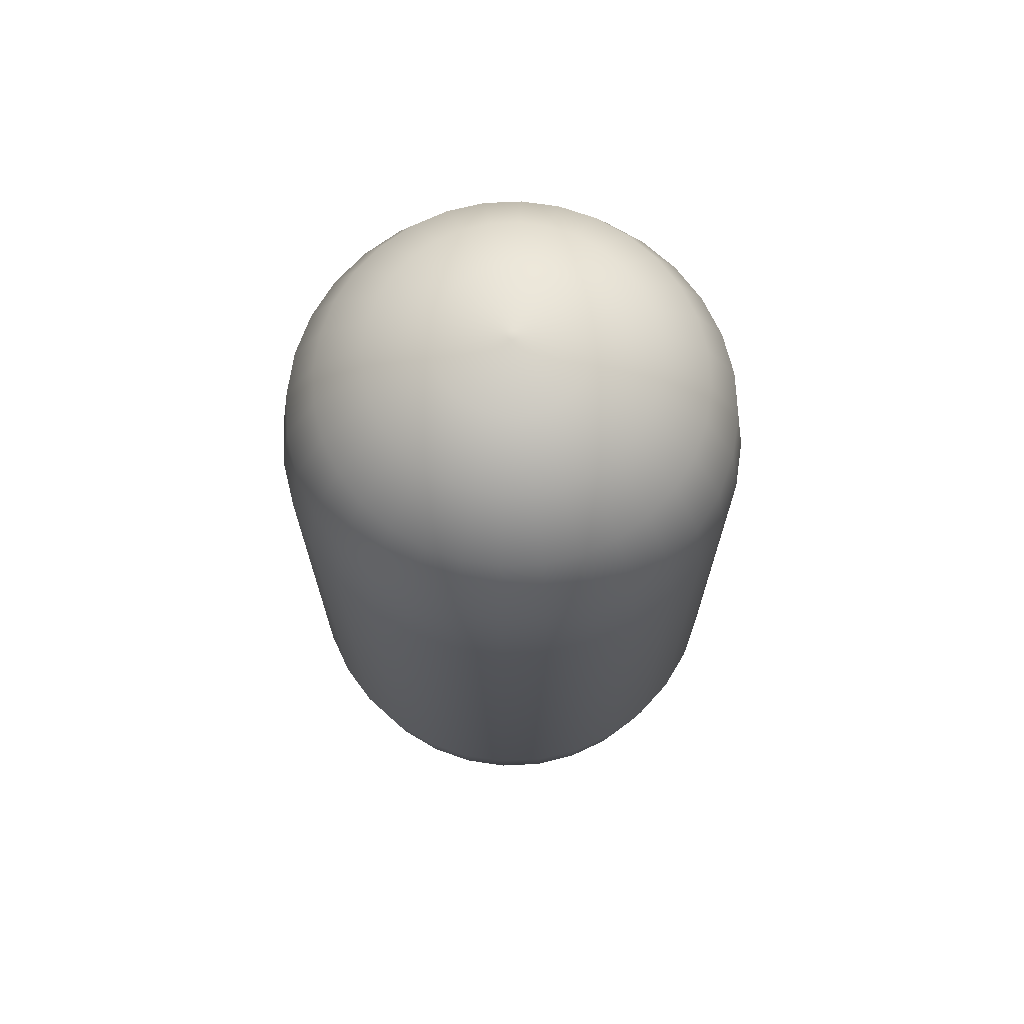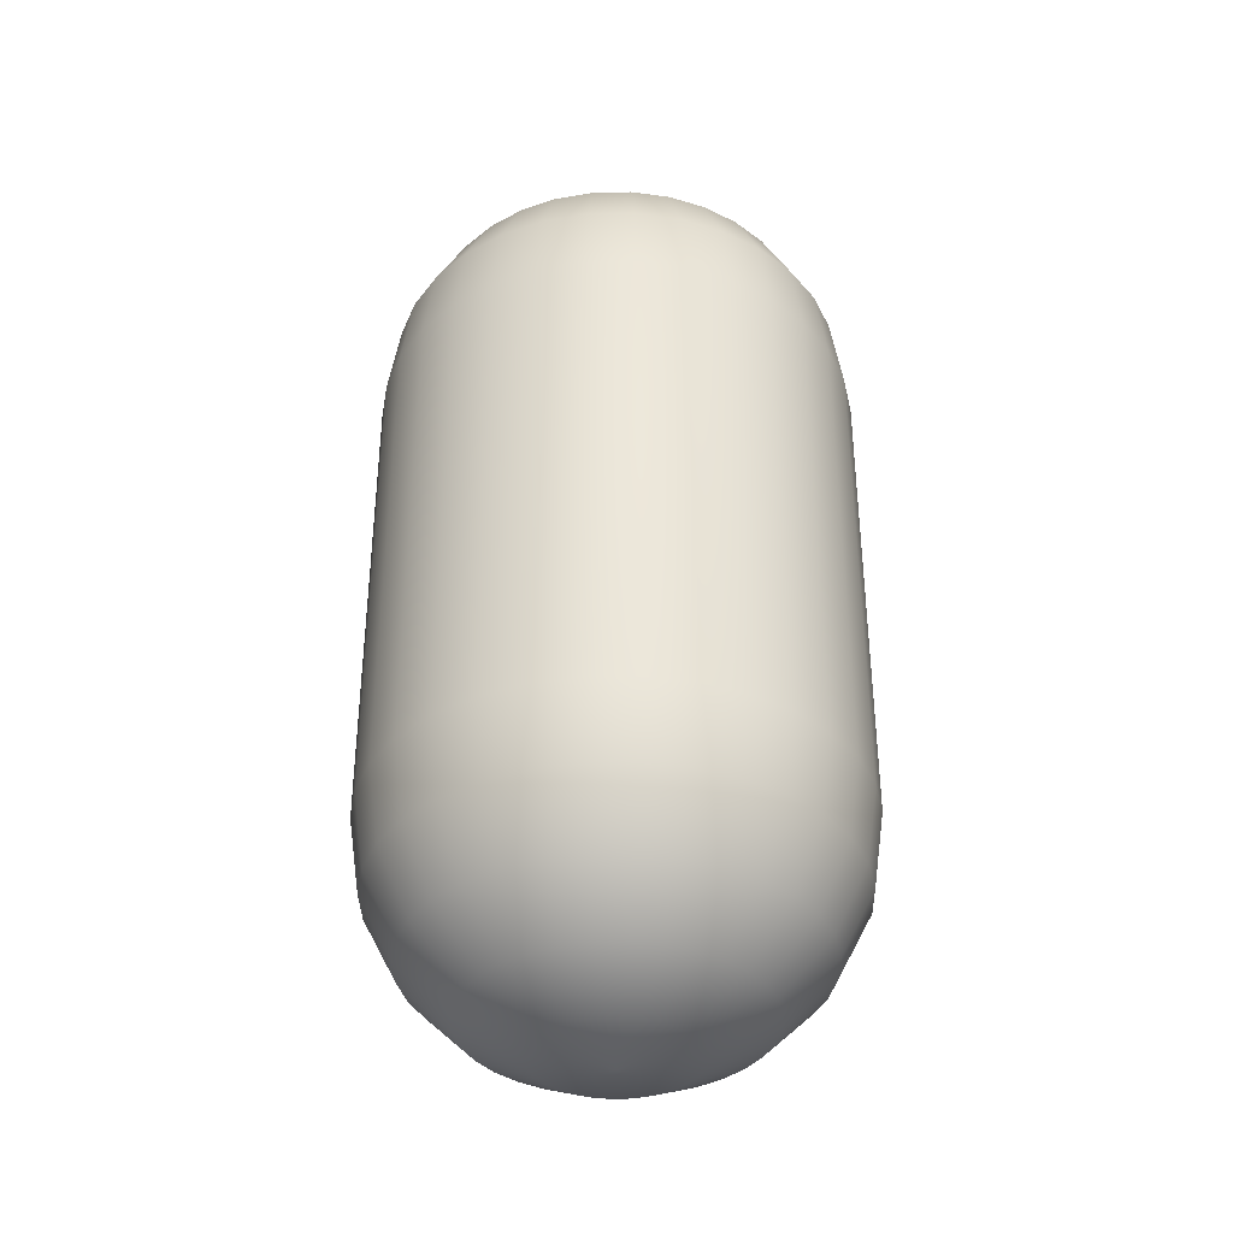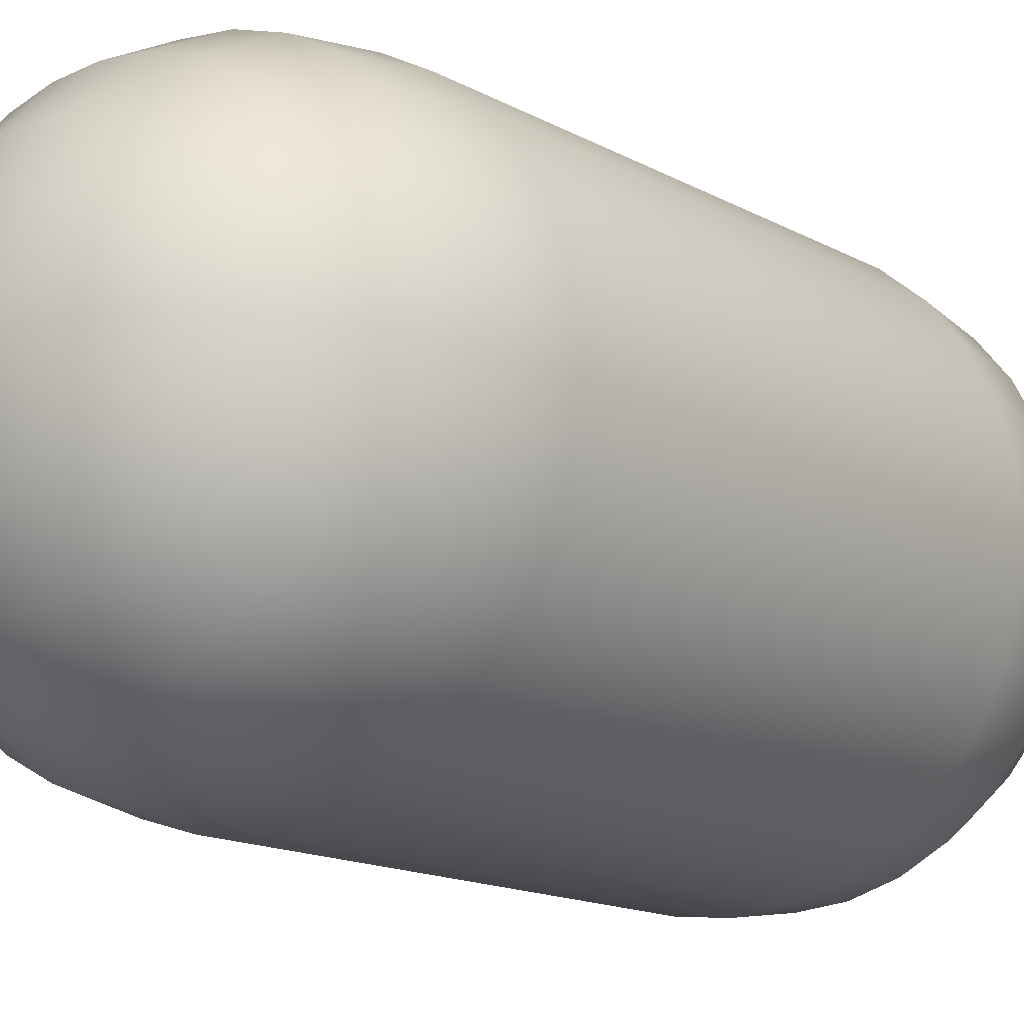
<metadata>
{"format":"obj","ext":"obj","renderer":"f3d","projection":"perspective","resolution":1024,"background":"white","views":[{"elev":69.9,"azim":149.1,"up":"+Y"},{"elev":-36.8,"azim":97.0,"up":"+Y"},{"elev":-14.0,"azim":38.7,"up":"+Z"}]}
</metadata>
<code>
o Capsule
v 0 -1 -0.009649
v 0 -0.5 -0.5
v 0 -0.9761 -0.1612
v 0 -0.9068 -0.2979
v 0 -0.7988 -0.4064
v 0 -0.6628 -0.476
v 0 1 -0.009649
v 0 0.5 -0.5
v 0 0.9761 -0.1612
v 0 0.9068 -0.2979
v 0 0.7988 -0.4064
v 0 0.6628 -0.476
v 0.001882 -1 -0.009464
v 0.09755 -0.5 -0.4904
v 0.03144 -0.9761 -0.1581
v 0.05811 -0.9068 -0.2921
v 0.07927 -0.7988 -0.3985
v 0.09286 -0.6628 -0.4669
v 0.001882 1 -0.009464
v 0.09755 0.5 -0.4904
v 0.03144 0.9761 -0.1581
v 0.05811 0.9068 -0.2921
v 0.07927 0.7988 -0.3985
v 0.09286 0.6628 -0.4669
v 0.003693 -1 -0.008915
v 0.1913 -0.5 -0.4619
v 0.06168 -0.9761 -0.1489
v 0.114 -0.9068 -0.2752
v 0.1555 -0.7988 -0.3754
v 0.1822 -0.6628 -0.4398
v 0.003693 1 -0.008915
v 0.1913 0.5 -0.4619
v 0.06168 0.9761 -0.1489
v 0.114 0.9068 -0.2752
v 0.1555 0.7988 -0.3754
v 0.1822 0.6628 -0.4398
v 0.005361 -1 -0.008023
v 0.2778 -0.5 -0.4157
v 0.08954 -0.9761 -0.134
v 0.1655 -0.9068 -0.2477
v 0.2258 -0.7988 -0.3379
v 0.2645 -0.6628 -0.3958
v 0.005361 1 -0.008023
v 0.2778 0.5 -0.4157
v 0.08954 0.9761 -0.134
v 0.1655 0.9068 -0.2477
v 0.2258 0.7988 -0.3379
v 0.2645 0.6628 -0.3958
v 0.006823 -1 -0.006823
v 0.3536 -0.5 -0.3536
v 0.114 -0.9761 -0.114
v 0.2106 -0.9068 -0.2106
v 0.2873 -0.7988 -0.2873
v 0.3366 -0.6628 -0.3366
v 0.006823 1 -0.006823
v 0.3536 0.5 -0.3536
v 0.114 0.9761 -0.114
v 0.2106 0.9068 -0.2106
v 0.2873 0.7988 -0.2873
v 0.3366 0.6628 -0.3366
v 0.008023 -1 -0.005361
v 0.4157 -0.5 -0.2778
v 0.134 -0.9761 -0.08954
v 0.2477 -0.9068 -0.1655
v 0.3379 -0.7988 -0.2258
v 0.3958 -0.6628 -0.2645
v 0.008023 1 -0.005361
v 0.4157 0.5 -0.2778
v 0.134 0.9761 -0.08954
v 0.2477 0.9068 -0.1655
v 0.3379 0.7988 -0.2258
v 0.3958 0.6628 -0.2645
v 0.008915 -1 -0.003693
v 0.4619 -0.5 -0.1913
v 0.1489 -0.9761 -0.06168
v 0.2752 -0.9068 -0.114
v 0.3754 -0.7988 -0.1555
v 0.4398 -0.6628 -0.1822
v 0.008915 1 -0.003693
v 0.4619 0.5 -0.1913
v 0.1489 0.9761 -0.06168
v 0.2752 0.9068 -0.114
v 0.3754 0.7988 -0.1555
v 0.4398 0.6628 -0.1822
v 0.009464 -1 -0.001882
v 0.4904 -0.5 -0.09755
v 0.1581 -0.9761 -0.03144
v 0.2921 -0.9068 -0.05811
v 0.3985 -0.7988 -0.07927
v 0.4669 -0.6628 -0.09286
v 0.009464 1 -0.001882
v 0.4904 0.5 -0.09755
v 0.1581 0.9761 -0.03144
v 0.2921 0.9068 -0.05811
v 0.3985 0.7988 -0.07927
v 0.4669 0.6628 -0.09286
v 0.009649 -1 0
v 0.5 -0.5 0
v 0.1612 -0.9761 0
v 0.2979 -0.9068 0
v 0.4064 -0.7988 0
v 0.476 -0.6628 0
v 0.009649 1 0
v 0.5 0.5 0
v 0.1612 0.9761 0
v 0.2979 0.9068 0
v 0.4064 0.7988 0
v 0.476 0.6628 0
v 0.009464 -1 0.001882
v 0.4904 -0.5 0.09755
v 0.1581 -0.9761 0.03144
v 0.2921 -0.9068 0.05811
v 0.3985 -0.7988 0.07927
v 0.4669 -0.6628 0.09286
v 0.009464 1 0.001882
v 0.4904 0.5 0.09755
v 0.1581 0.9761 0.03144
v 0.2921 0.9068 0.05811
v 0.3985 0.7988 0.07927
v 0.4669 0.6628 0.09286
v 0.008915 -1 0.003693
v 0.4619 -0.5 0.1913
v 0.1489 -0.9761 0.06168
v 0.2752 -0.9068 0.114
v 0.3754 -0.7988 0.1555
v 0.4398 -0.6628 0.1822
v 0.008915 1 0.003693
v 0.4619 0.5 0.1913
v 0.1489 0.9761 0.06168
v 0.2752 0.9068 0.114
v 0.3754 0.7988 0.1555
v 0.4398 0.6628 0.1822
v 0.008023 -1 0.005361
v 0.4157 -0.5 0.2778
v 0.134 -0.9761 0.08954
v 0.2477 -0.9068 0.1655
v 0.3379 -0.7988 0.2258
v 0.3958 -0.6628 0.2645
v 0.008023 1 0.005361
v 0.4157 0.5 0.2778
v 0.134 0.9761 0.08954
v 0.2477 0.9068 0.1655
v 0.3379 0.7988 0.2258
v 0.3958 0.6628 0.2645
v 0.006823 -1 0.006823
v 0.3536 -0.5 0.3536
v 0.114 -0.9761 0.114
v 0.2106 -0.9068 0.2106
v 0.2873 -0.7988 0.2873
v 0.3366 -0.6628 0.3366
v 0.006823 1 0.006823
v 0.3536 0.5 0.3536
v 0.114 0.9761 0.114
v 0.2106 0.9068 0.2106
v 0.2873 0.7988 0.2873
v 0.3366 0.6628 0.3366
v 0.005361 -1 0.008023
v 0.2778 -0.5 0.4157
v 0.08954 -0.9761 0.134
v 0.1655 -0.9068 0.2477
v 0.2258 -0.7988 0.3379
v 0.2645 -0.6628 0.3958
v 0.005361 1 0.008023
v 0.2778 0.5 0.4157
v 0.08954 0.9761 0.134
v 0.1655 0.9068 0.2477
v 0.2258 0.7988 0.3379
v 0.2645 0.6628 0.3958
v 0.003693 -1 0.008915
v 0.1913 -0.5 0.4619
v 0.06168 -0.9761 0.1489
v 0.114 -0.9068 0.2752
v 0.1555 -0.7988 0.3754
v 0.1822 -0.6628 0.4398
v 0.003693 1 0.008915
v 0.1913 0.5 0.4619
v 0.06168 0.9761 0.1489
v 0.114 0.9068 0.2752
v 0.1555 0.7988 0.3754
v 0.1822 0.6628 0.4398
v 0.001882 -1 0.009464
v 0.09755 -0.5 0.4904
v 0.03144 -0.9761 0.1581
v 0.05811 -0.9068 0.2921
v 0.07927 -0.7988 0.3985
v 0.09286 -0.6628 0.4669
v 0.001882 1 0.009464
v 0.09755 0.5 0.4904
v 0.03144 0.9761 0.1581
v 0.05811 0.9068 0.2921
v 0.07927 0.7988 0.3985
v 0.09286 0.6628 0.4669
v 0 -1 0.009649
v 0 -0.5 0.5
v 0 -0.9761 0.1612
v 0 -0.9068 0.2979
v 0 -0.7988 0.4064
v 0 -0.6628 0.476
v 0 1 0.009649
v 0 0.5 0.5
v 0 0.9761 0.1612
v 0 0.9068 0.2979
v 0 0.7988 0.4064
v 0 0.6628 0.476
v -0.001882 -1 0.009464
v -0.09755 -0.5 0.4904
v -0.03144 -0.9761 0.1581
v -0.05811 -0.9068 0.2921
v -0.07927 -0.7988 0.3985
v -0.09286 -0.6628 0.4669
v -0.001882 1 0.009464
v -0.09755 0.5 0.4904
v -0.03144 0.9761 0.1581
v -0.05811 0.9068 0.2921
v -0.07927 0.7988 0.3985
v -0.09286 0.6628 0.4669
v -0.003693 -1 0.008915
v -0.1913 -0.5 0.4619
v -0.06168 -0.9761 0.1489
v -0.114 -0.9068 0.2752
v -0.1555 -0.7988 0.3754
v -0.1822 -0.6628 0.4398
v -0.003693 1 0.008915
v -0.1913 0.5 0.4619
v -0.06168 0.9761 0.1489
v -0.114 0.9068 0.2752
v -0.1555 0.7988 0.3754
v -0.1822 0.6628 0.4398
v -0.005361 -1 0.008023
v -0.2778 -0.5 0.4157
v -0.08954 -0.9761 0.134
v -0.1655 -0.9068 0.2477
v -0.2258 -0.7988 0.3379
v -0.2645 -0.6628 0.3958
v -0.005361 1 0.008023
v -0.2778 0.5 0.4157
v -0.08954 0.9761 0.134
v -0.1655 0.9068 0.2477
v -0.2258 0.7988 0.3379
v -0.2645 0.6628 0.3958
v -0.006823 -1 0.006823
v -0.3536 -0.5 0.3536
v -0.114 -0.9761 0.114
v -0.2106 -0.9068 0.2106
v -0.2873 -0.7988 0.2873
v -0.3366 -0.6628 0.3366
v -0.006823 1 0.006823
v -0.3536 0.5 0.3536
v -0.114 0.9761 0.114
v -0.2106 0.9068 0.2106
v -0.2873 0.7988 0.2873
v -0.3366 0.6628 0.3366
v -0.008023 -1 0.005361
v -0.4157 -0.5 0.2778
v -0.134 -0.9761 0.08954
v -0.2477 -0.9068 0.1655
v -0.3379 -0.7988 0.2258
v -0.3958 -0.6628 0.2645
v -0.008023 1 0.005361
v -0.4157 0.5 0.2778
v -0.134 0.9761 0.08954
v -0.2477 0.9068 0.1655
v -0.3379 0.7988 0.2258
v -0.3958 0.6628 0.2645
v -0.008915 -1 0.003693
v -0.4619 -0.5 0.1913
v -0.1489 -0.9761 0.06168
v -0.2752 -0.9068 0.114
v -0.3754 -0.7988 0.1555
v -0.4398 -0.6628 0.1822
v -0.008915 1 0.003693
v -0.4619 0.5 0.1913
v -0.1489 0.9761 0.06168
v -0.2752 0.9068 0.114
v -0.3754 0.7988 0.1555
v -0.4398 0.6628 0.1822
v -0.009464 -1 0.001882
v -0.4904 -0.5 0.09755
v -0.1581 -0.9761 0.03144
v -0.2921 -0.9068 0.05811
v -0.3985 -0.7988 0.07927
v -0.4669 -0.6628 0.09286
v -0.009464 1 0.001882
v -0.4904 0.5 0.09755
v -0.1581 0.9761 0.03144
v -0.2921 0.9068 0.05811
v -0.3985 0.7988 0.07927
v -0.4669 0.6628 0.09286
v -0.009649 -1 0
v -0.5 -0.5 0
v -0.1612 -0.9761 0
v -0.2979 -0.9068 0
v -0.4064 -0.7988 0
v -0.476 -0.6628 0
v -0.009649 1 0
v -0.5 0.5 0
v -0.1612 0.9761 0
v -0.2979 0.9068 0
v -0.4064 0.7988 0
v -0.476 0.6628 0
v -0.009464 -1 -0.001882
v -0.4904 -0.5 -0.09755
v -0.1581 -0.9761 -0.03144
v -0.2921 -0.9068 -0.05811
v -0.3985 -0.7988 -0.07927
v -0.4669 -0.6628 -0.09286
v -0.009464 1 -0.001882
v -0.4904 0.5 -0.09755
v -0.1581 0.9761 -0.03144
v -0.2921 0.9068 -0.05811
v -0.3985 0.7988 -0.07927
v -0.4669 0.6628 -0.09286
v -0.008915 -1 -0.003693
v -0.4619 -0.5 -0.1913
v -0.1489 -0.9761 -0.06168
v -0.2752 -0.9068 -0.114
v -0.3754 -0.7988 -0.1555
v -0.4398 -0.6628 -0.1822
v -0.008915 1 -0.003693
v -0.4619 0.5 -0.1913
v -0.1489 0.9761 -0.06168
v -0.2752 0.9068 -0.114
v -0.3754 0.7988 -0.1555
v -0.4398 0.6628 -0.1822
v -0.008023 -1 -0.005361
v -0.4157 -0.5 -0.2778
v -0.134 -0.9761 -0.08954
v -0.2477 -0.9068 -0.1655
v -0.3379 -0.7988 -0.2258
v -0.3958 -0.6628 -0.2645
v -0.008023 1 -0.005361
v -0.4157 0.5 -0.2778
v -0.134 0.9761 -0.08954
v -0.2477 0.9068 -0.1655
v -0.3379 0.7988 -0.2258
v -0.3958 0.6628 -0.2645
v -0.006823 -1 -0.006823
v -0.3536 -0.5 -0.3536
v -0.114 -0.9761 -0.114
v -0.2106 -0.9068 -0.2106
v -0.2873 -0.7988 -0.2873
v -0.3366 -0.6628 -0.3366
v -0.006823 1 -0.006823
v -0.3536 0.5 -0.3536
v -0.114 0.9761 -0.114
v -0.2106 0.9068 -0.2106
v -0.2873 0.7988 -0.2873
v -0.3366 0.6628 -0.3366
v -0.005361 -1 -0.008023
v -0.2778 -0.5 -0.4157
v -0.08954 -0.9761 -0.134
v -0.1655 -0.9068 -0.2477
v -0.2258 -0.7988 -0.3379
v -0.2645 -0.6628 -0.3958
v -0.005361 1 -0.008023
v -0.2778 0.5 -0.4157
v -0.08954 0.9761 -0.134
v -0.1655 0.9068 -0.2477
v -0.2258 0.7988 -0.3379
v -0.2645 0.6628 -0.3958
v -0.003693 -1 -0.008915
v -0.1913 -0.5 -0.4619
v -0.06168 -0.9761 -0.1489
v -0.114 -0.9068 -0.2752
v -0.1555 -0.7988 -0.3754
v -0.1822 -0.6628 -0.4398
v -0.003693 1 -0.008915
v -0.1913 0.5 -0.4619
v -0.06168 0.9761 -0.1489
v -0.114 0.9068 -0.2752
v -0.1555 0.7988 -0.3754
v -0.1822 0.6628 -0.4398
v -0.001882 -1 -0.009464
v -0.09755 -0.5 -0.4904
v -0.03144 -0.9761 -0.1581
v -0.05811 -0.9068 -0.2921
v -0.07927 -0.7988 -0.3985
v -0.09286 -0.6628 -0.4669
v -0.001882 1 -0.009464
v -0.09755 0.5 -0.4904
v -0.03144 0.9761 -0.1581
v -0.05811 0.9068 -0.2921
v -0.07927 0.7988 -0.3985
v -0.09286 0.6628 -0.4669
f 374 380 8 2
f 26 32 44 38
f 38 44 56 50
f 50 56 68 62
f 62 68 80 74
f 74 80 92 86
f 86 92 104 98
f 98 104 116 110
f 110 116 128 122
f 122 128 140 134
f 134 140 152 146
f 146 152 164 158
f 158 164 176 170
f 170 176 188 182
f 182 188 200 194
f 194 200 212 206
f 206 212 224 218
f 218 224 236 230
f 230 236 248 242
f 242 248 260 254
f 254 260 272 266
f 266 272 284 278
f 278 284 296 290
f 290 296 308 302
f 302 308 320 314
f 314 320 332 326
f 326 332 344 338
f 338 344 356 350
f 350 356 368 362
f 362 368 380 374
f 14 20 32 26
f 19 7 379 367 355 343 331 319 307 295 283 271 259 247 235 223 211 199 187 175 163 151 139 127 115 103 91 79 67 55 43 31
f 2 8 20 14
f 2 14 18 6
f 6 18 17 5
f 5 17 16 4
f 4 16 15 3
f 3 15 13 1
f 20 8 12 24
f 24 12 11 23
f 23 11 10 22
f 22 10 9 21
f 21 9 7 19
f 14 26 30 18
f 18 30 29 17
f 17 29 28 16
f 16 28 27 15
f 15 27 25 13
f 32 20 24 36
f 36 24 23 35
f 35 23 22 34
f 34 22 21 33
f 33 21 19 31
f 26 38 42 30
f 30 42 41 29
f 29 41 40 28
f 28 40 39 27
f 27 39 37 25
f 44 32 36 48
f 48 36 35 47
f 47 35 34 46
f 46 34 33 45
f 45 33 31 43
f 38 50 54 42
f 42 54 53 41
f 41 53 52 40
f 40 52 51 39
f 39 51 49 37
f 56 44 48 60
f 60 48 47 59
f 59 47 46 58
f 58 46 45 57
f 57 45 43 55
f 50 62 66 54
f 54 66 65 53
f 53 65 64 52
f 52 64 63 51
f 51 63 61 49
f 68 56 60 72
f 72 60 59 71
f 71 59 58 70
f 70 58 57 69
f 69 57 55 67
f 62 74 78 66
f 66 78 77 65
f 65 77 76 64
f 64 76 75 63
f 63 75 73 61
f 80 68 72 84
f 84 72 71 83
f 83 71 70 82
f 82 70 69 81
f 81 69 67 79
f 74 86 90 78
f 78 90 89 77
f 77 89 88 76
f 76 88 87 75
f 75 87 85 73
f 92 80 84 96
f 96 84 83 95
f 95 83 82 94
f 94 82 81 93
f 93 81 79 91
f 86 98 102 90
f 90 102 101 89
f 89 101 100 88
f 88 100 99 87
f 87 99 97 85
f 104 92 96 108
f 108 96 95 107
f 107 95 94 106
f 106 94 93 105
f 105 93 91 103
f 98 110 114 102
f 102 114 113 101
f 101 113 112 100
f 100 112 111 99
f 99 111 109 97
f 116 104 108 120
f 120 108 107 119
f 119 107 106 118
f 118 106 105 117
f 117 105 103 115
f 110 122 126 114
f 114 126 125 113
f 113 125 124 112
f 112 124 123 111
f 111 123 121 109
f 128 116 120 132
f 132 120 119 131
f 131 119 118 130
f 130 118 117 129
f 129 117 115 127
f 122 134 138 126
f 126 138 137 125
f 125 137 136 124
f 124 136 135 123
f 123 135 133 121
f 140 128 132 144
f 144 132 131 143
f 143 131 130 142
f 142 130 129 141
f 141 129 127 139
f 134 146 150 138
f 138 150 149 137
f 137 149 148 136
f 136 148 147 135
f 135 147 145 133
f 152 140 144 156
f 156 144 143 155
f 155 143 142 154
f 154 142 141 153
f 153 141 139 151
f 146 158 162 150
f 150 162 161 149
f 149 161 160 148
f 148 160 159 147
f 147 159 157 145
f 164 152 156 168
f 168 156 155 167
f 167 155 154 166
f 166 154 153 165
f 165 153 151 163
f 158 170 174 162
f 162 174 173 161
f 161 173 172 160
f 160 172 171 159
f 159 171 169 157
f 176 164 168 180
f 180 168 167 179
f 179 167 166 178
f 178 166 165 177
f 177 165 163 175
f 170 182 186 174
f 174 186 185 173
f 173 185 184 172
f 172 184 183 171
f 171 183 181 169
f 188 176 180 192
f 192 180 179 191
f 191 179 178 190
f 190 178 177 189
f 189 177 175 187
f 182 194 198 186
f 186 198 197 185
f 185 197 196 184
f 184 196 195 183
f 183 195 193 181
f 200 188 192 204
f 204 192 191 203
f 203 191 190 202
f 202 190 189 201
f 201 189 187 199
f 194 206 210 198
f 198 210 209 197
f 197 209 208 196
f 196 208 207 195
f 195 207 205 193
f 212 200 204 216
f 216 204 203 215
f 215 203 202 214
f 214 202 201 213
f 213 201 199 211
f 206 218 222 210
f 210 222 221 209
f 209 221 220 208
f 208 220 219 207
f 207 219 217 205
f 224 212 216 228
f 228 216 215 227
f 227 215 214 226
f 226 214 213 225
f 225 213 211 223
f 218 230 234 222
f 222 234 233 221
f 221 233 232 220
f 220 232 231 219
f 219 231 229 217
f 236 224 228 240
f 240 228 227 239
f 239 227 226 238
f 238 226 225 237
f 237 225 223 235
f 230 242 246 234
f 234 246 245 233
f 233 245 244 232
f 232 244 243 231
f 231 243 241 229
f 248 236 240 252
f 252 240 239 251
f 251 239 238 250
f 250 238 237 249
f 249 237 235 247
f 242 254 258 246
f 246 258 257 245
f 245 257 256 244
f 244 256 255 243
f 243 255 253 241
f 260 248 252 264
f 264 252 251 263
f 263 251 250 262
f 262 250 249 261
f 261 249 247 259
f 254 266 270 258
f 258 270 269 257
f 257 269 268 256
f 256 268 267 255
f 255 267 265 253
f 272 260 264 276
f 276 264 263 275
f 275 263 262 274
f 274 262 261 273
f 273 261 259 271
f 266 278 282 270
f 270 282 281 269
f 269 281 280 268
f 268 280 279 267
f 267 279 277 265
f 284 272 276 288
f 288 276 275 287
f 287 275 274 286
f 286 274 273 285
f 285 273 271 283
f 278 290 294 282
f 282 294 293 281
f 281 293 292 280
f 280 292 291 279
f 279 291 289 277
f 296 284 288 300
f 300 288 287 299
f 299 287 286 298
f 298 286 285 297
f 297 285 283 295
f 290 302 306 294
f 294 306 305 293
f 293 305 304 292
f 292 304 303 291
f 291 303 301 289
f 308 296 300 312
f 312 300 299 311
f 311 299 298 310
f 310 298 297 309
f 309 297 295 307
f 302 314 318 306
f 306 318 317 305
f 305 317 316 304
f 304 316 315 303
f 303 315 313 301
f 320 308 312 324
f 324 312 311 323
f 323 311 310 322
f 322 310 309 321
f 321 309 307 319
f 314 326 330 318
f 318 330 329 317
f 317 329 328 316
f 316 328 327 315
f 315 327 325 313
f 332 320 324 336
f 336 324 323 335
f 335 323 322 334
f 334 322 321 333
f 333 321 319 331
f 326 338 342 330
f 330 342 341 329
f 329 341 340 328
f 328 340 339 327
f 327 339 337 325
f 344 332 336 348
f 348 336 335 347
f 347 335 334 346
f 346 334 333 345
f 345 333 331 343
f 338 350 354 342
f 342 354 353 341
f 341 353 352 340
f 340 352 351 339
f 339 351 349 337
f 356 344 348 360
f 360 348 347 359
f 359 347 346 358
f 358 346 345 357
f 357 345 343 355
f 350 362 366 354
f 354 366 365 353
f 353 365 364 352
f 352 364 363 351
f 351 363 361 349
f 368 356 360 372
f 372 360 359 371
f 371 359 358 370
f 370 358 357 369
f 369 357 355 367
f 362 374 378 366
f 366 378 377 365
f 365 377 376 364
f 364 376 375 363
f 363 375 373 361
f 380 368 372 384
f 384 372 371 383
f 383 371 370 382
f 382 370 369 381
f 381 369 367 379
f 374 2 6 378
f 378 6 5 377
f 377 5 4 376
f 376 4 3 375
f 375 3 1 373
f 8 380 384 12
f 12 384 383 11
f 11 383 382 10
f 10 382 381 9
f 9 381 379 7
f 1 13 25 37 49 61 73 85 97 109 121 133 145 157 169 181 193 205 217 229 241 253 265 277 289 301 313 325 337 349 361 373

</code>
